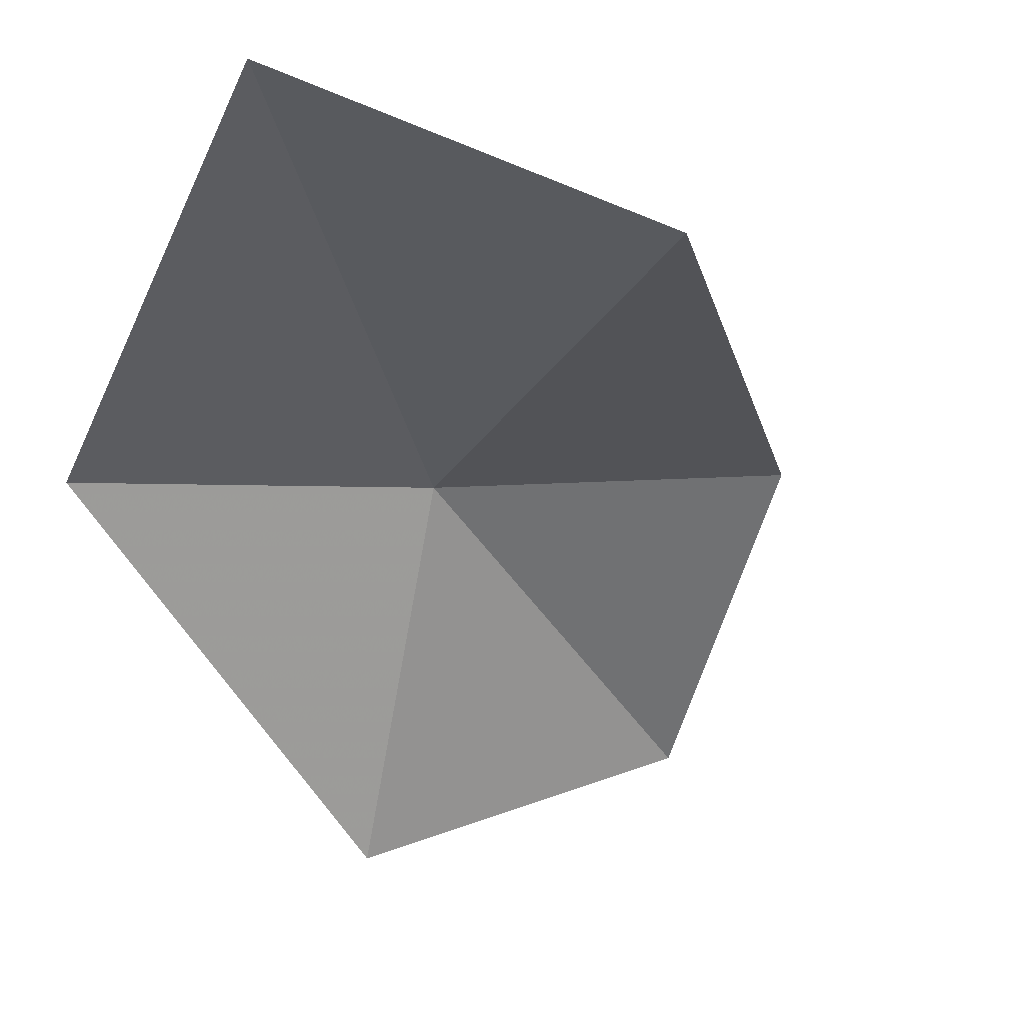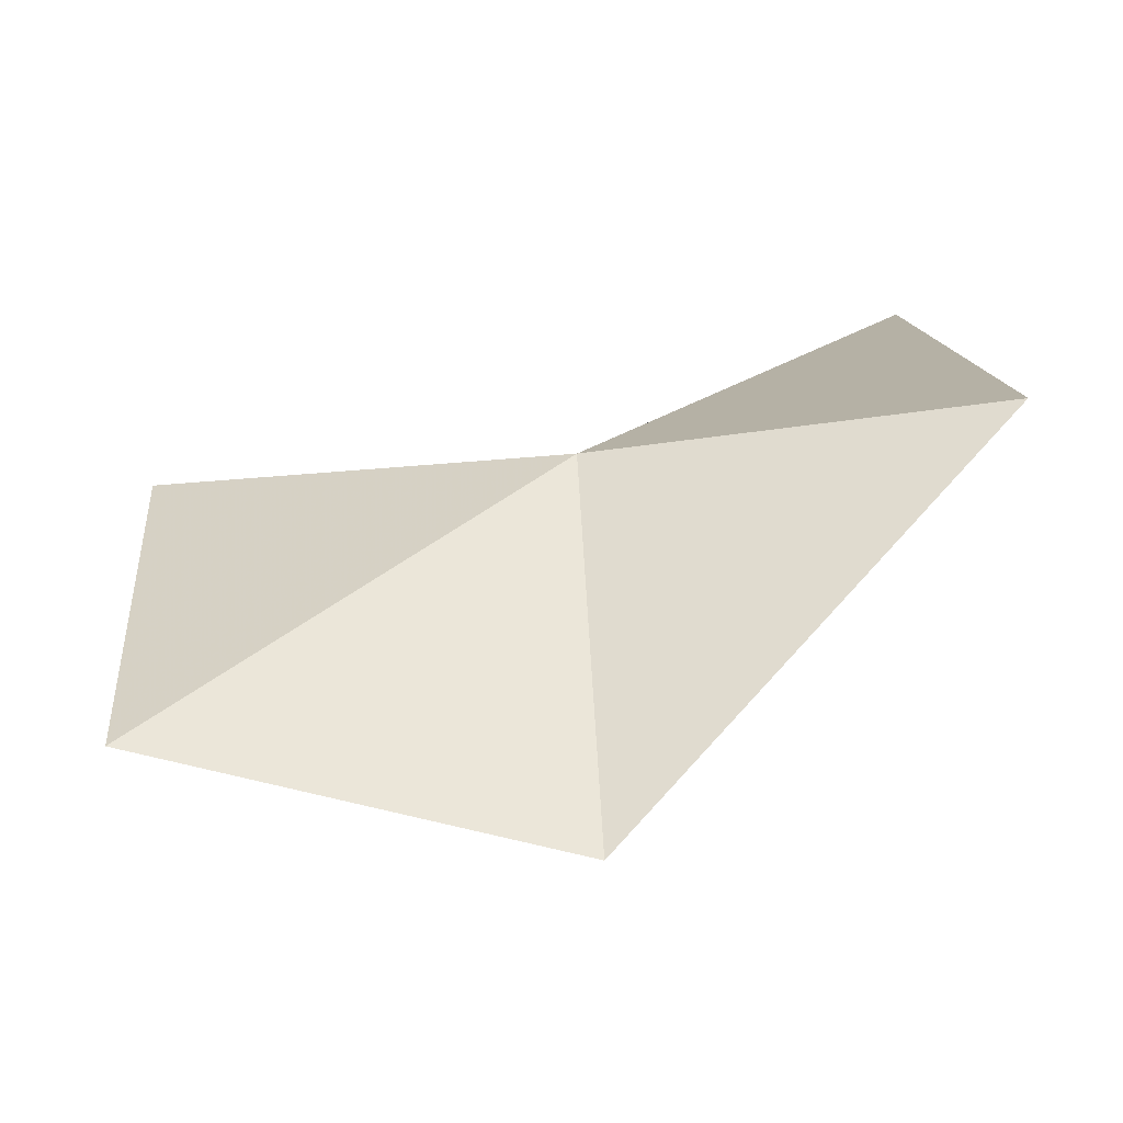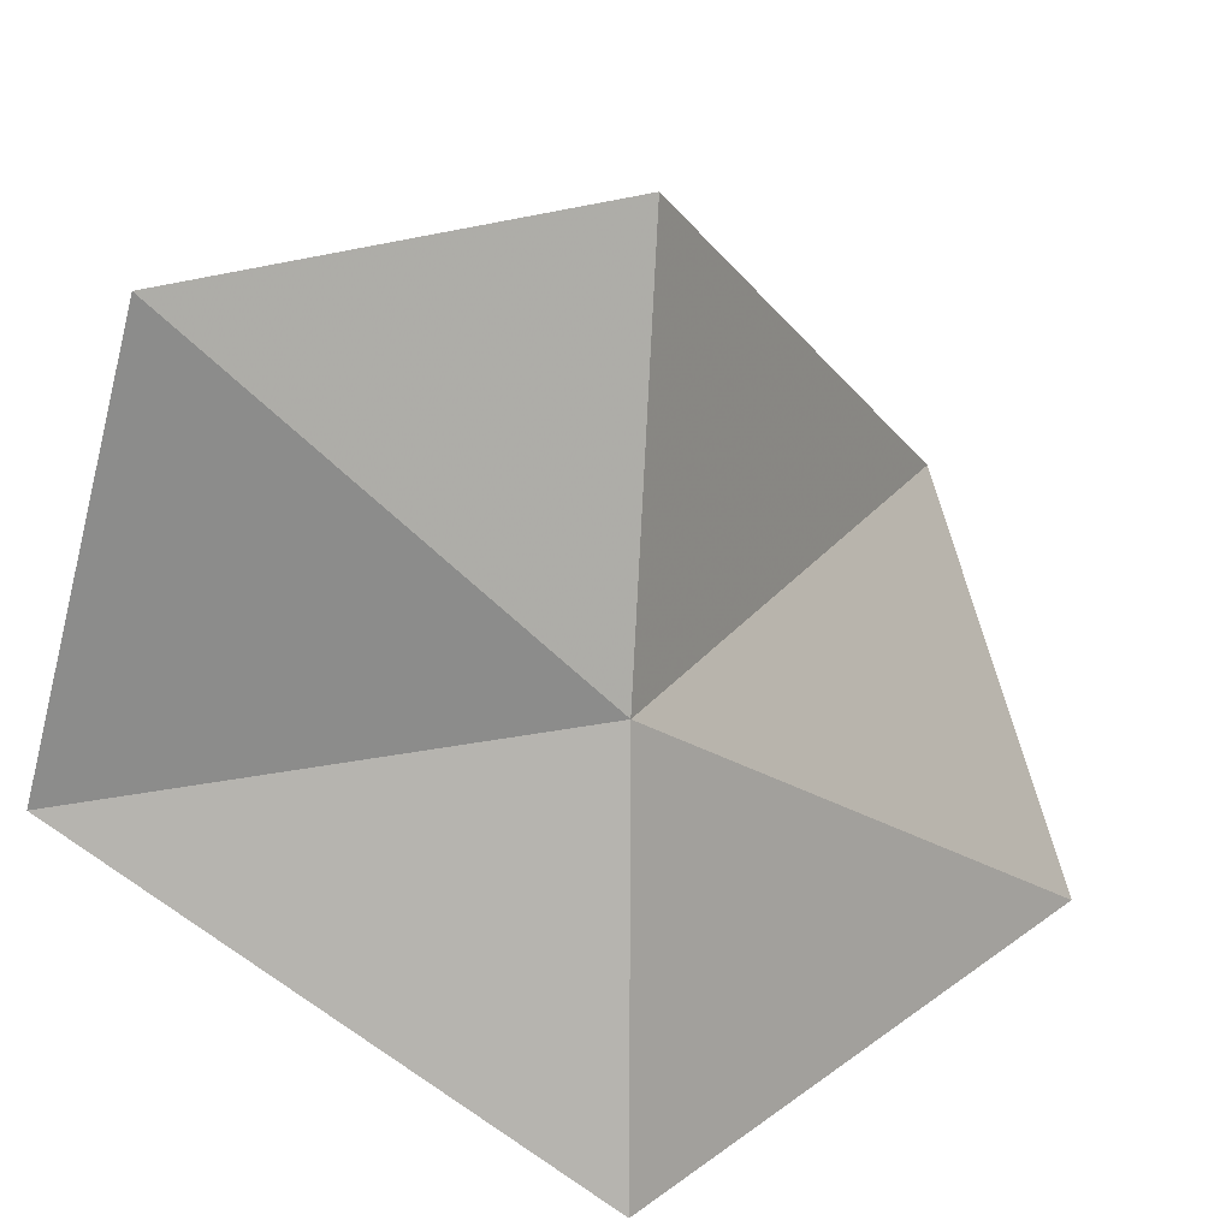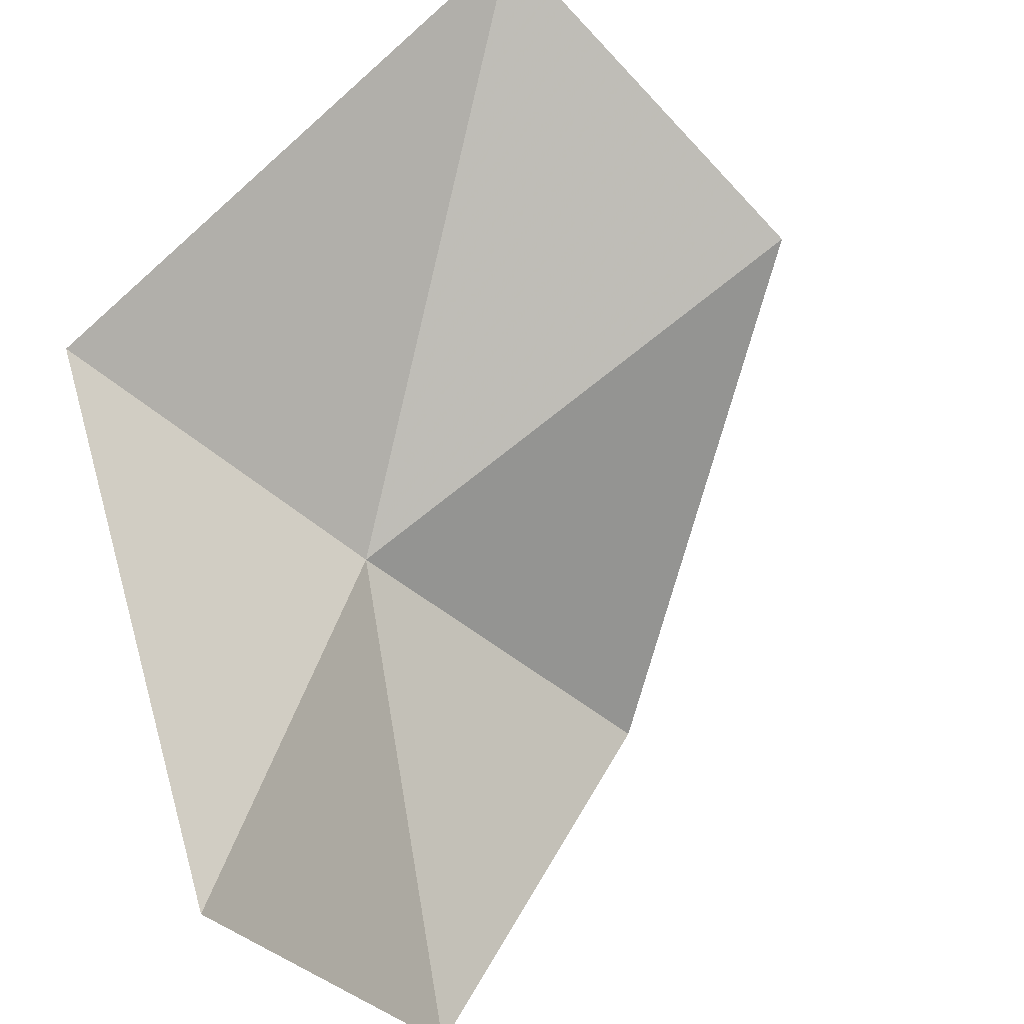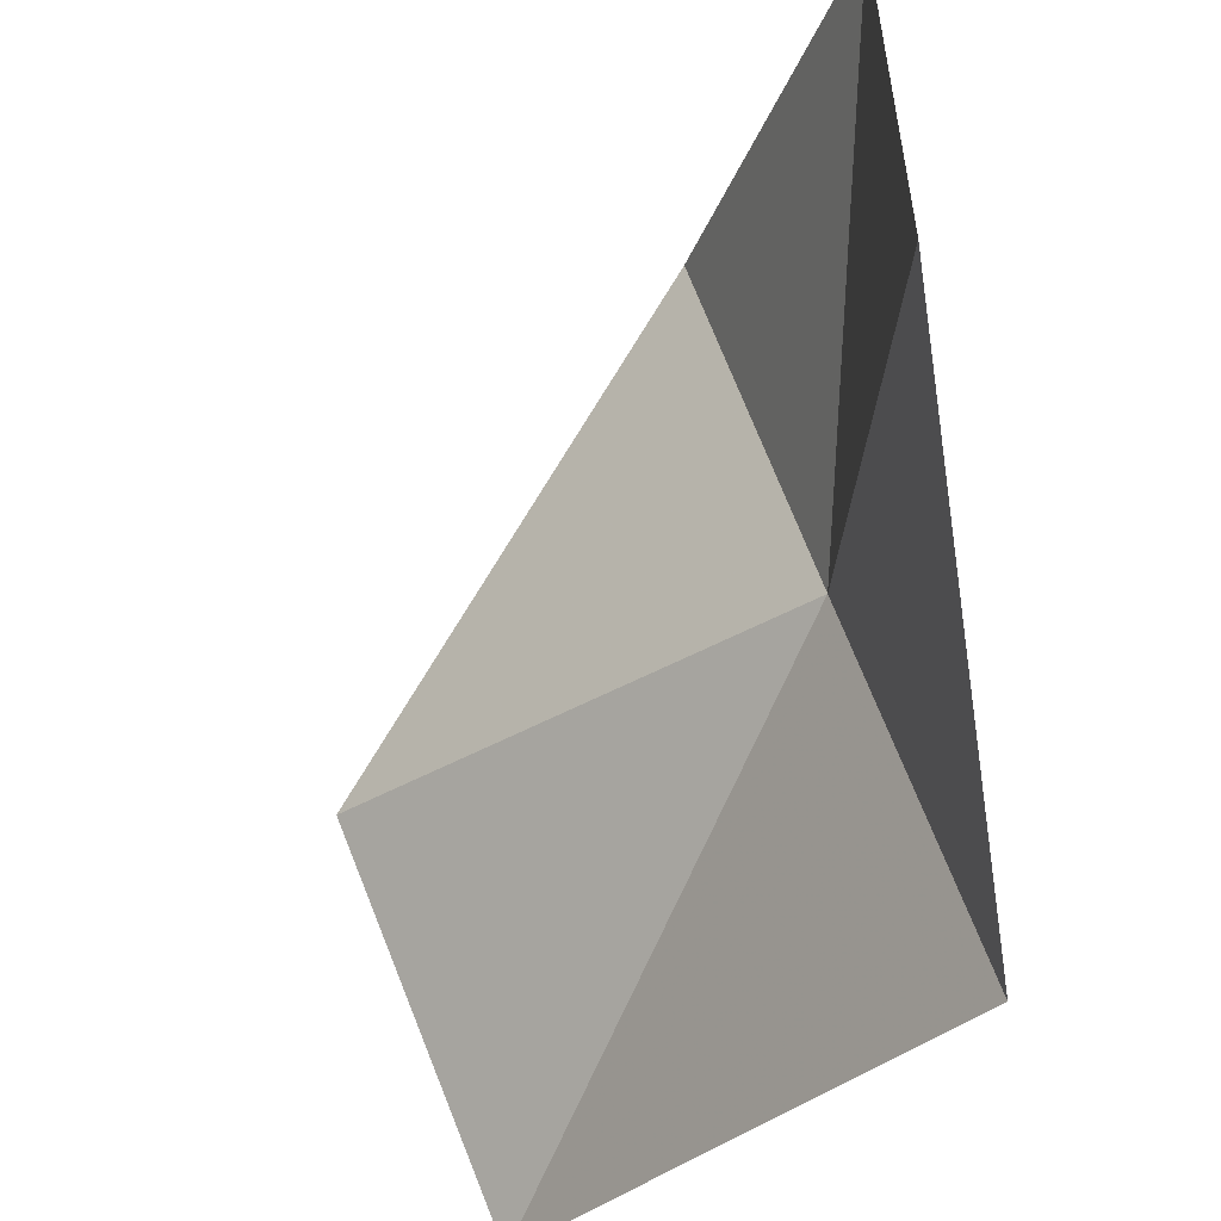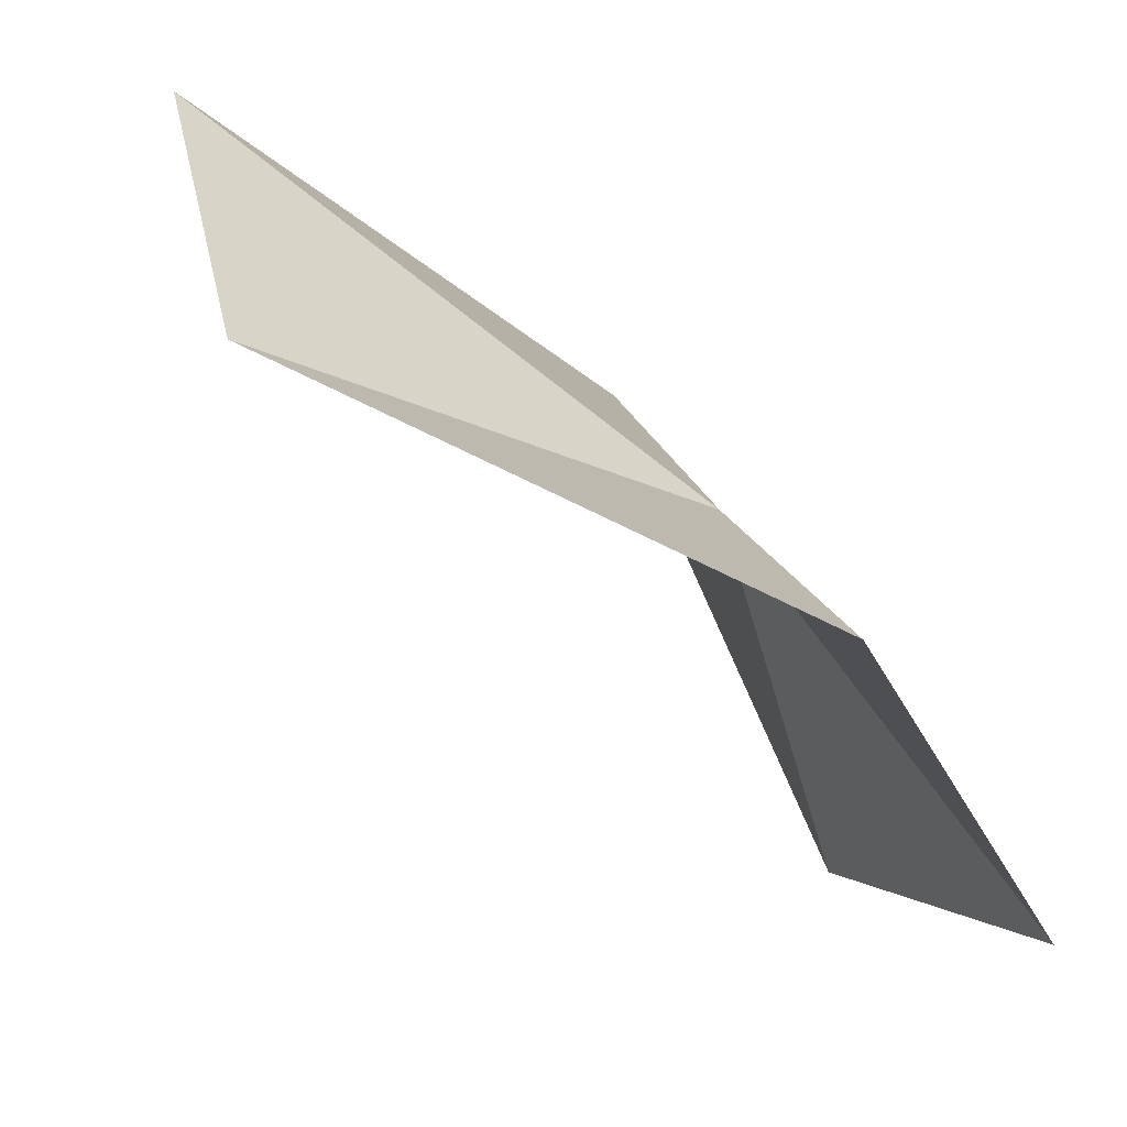
<metadata>
{"format":"obj","ext":"obj","renderer":"f3d","projection":"perspective","resolution":1024,"background":"white","views":[{"elev":1.4,"azim":-119.0,"up":"+Y"},{"elev":-25.1,"azim":85.6,"up":"+Y"},{"elev":26.2,"azim":93.7,"up":"+Z"},{"elev":-49.8,"azim":-151.1,"up":"+Y"},{"elev":-33.0,"azim":15.4,"up":"+Z"},{"elev":19.3,"azim":-31.5,"up":"+Y"}]}
</metadata>
<code>
v 29.95 0.295 -5.159
v 28.68 0.8894 -5.164
v 29.66 0.3279 -4.209
v 30.25 -0.5368 -4.209
v 30.34 -0.7779 -5.177
v 28.99 1.254 -6.109
v 30.25 0.3115 -6.101
f 1 3 2
f 1 5 4
f 1 4 3
f 1 6 7
f 1 2 6
f 1 7 5

</code>
